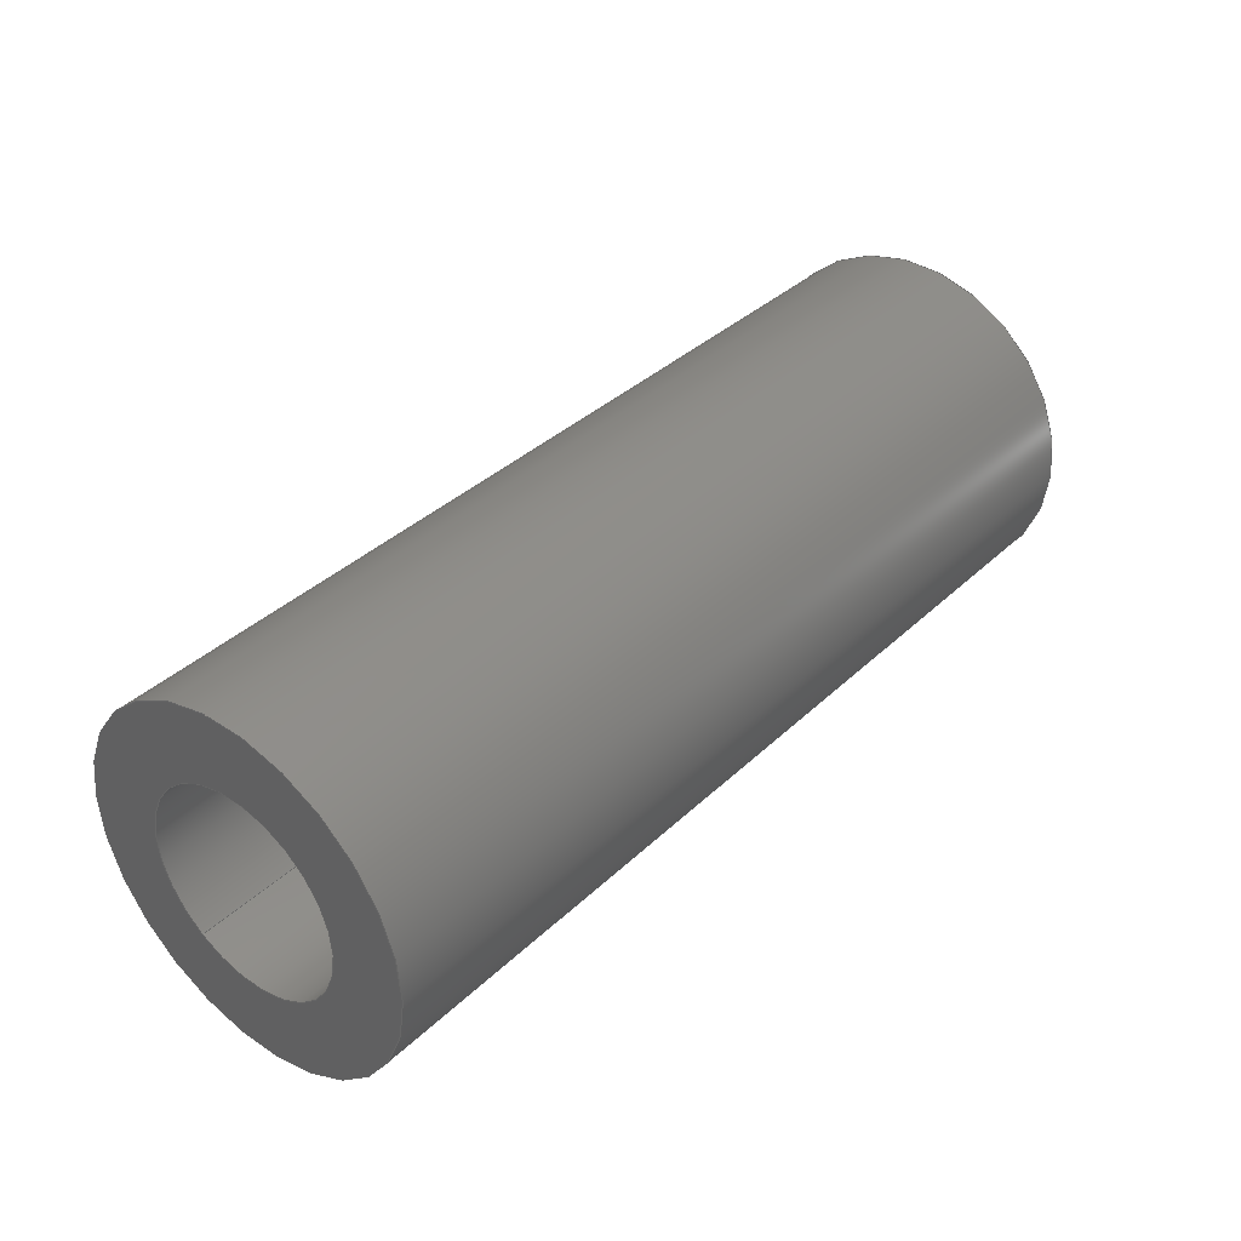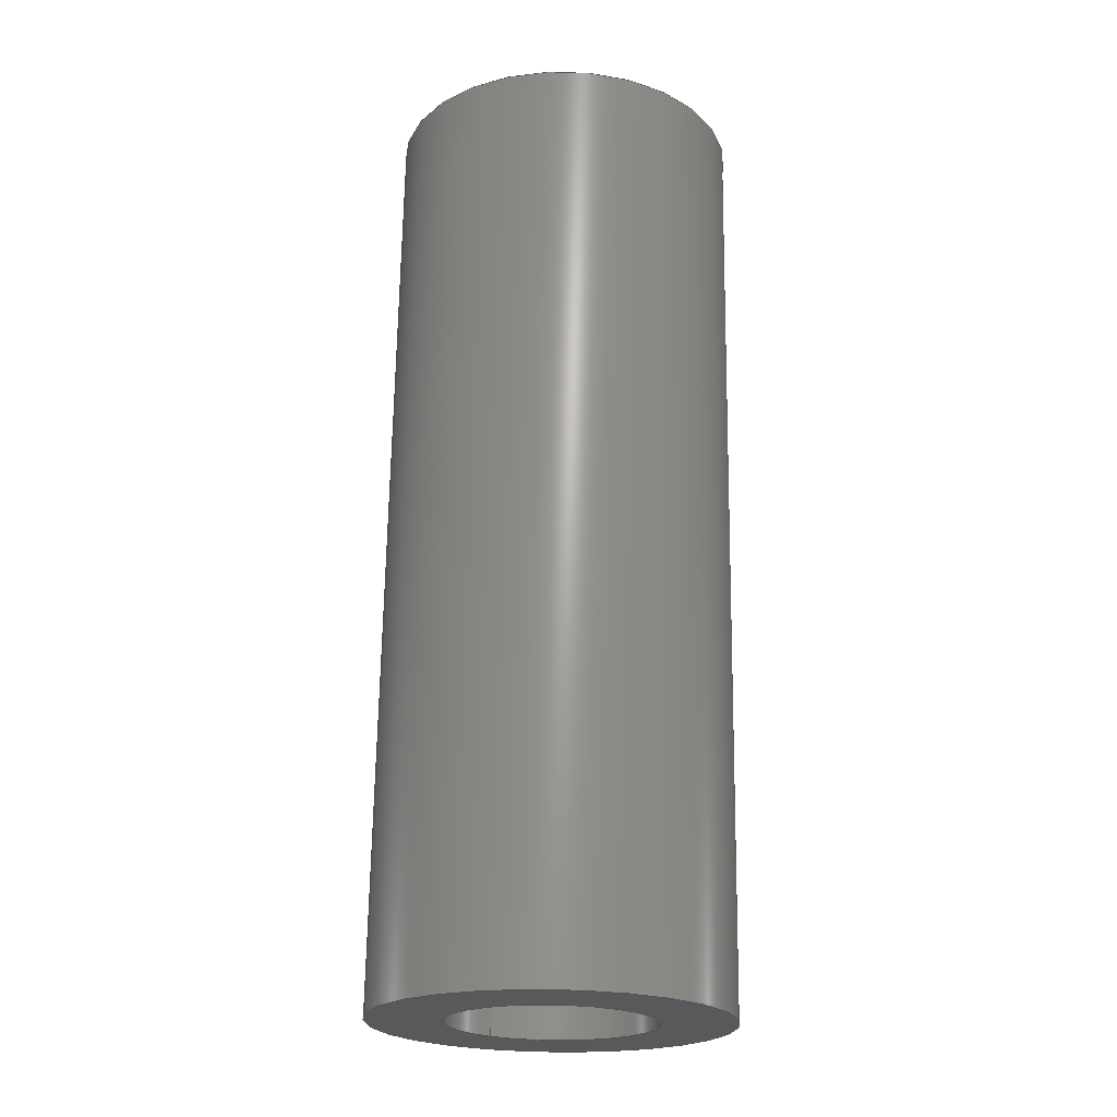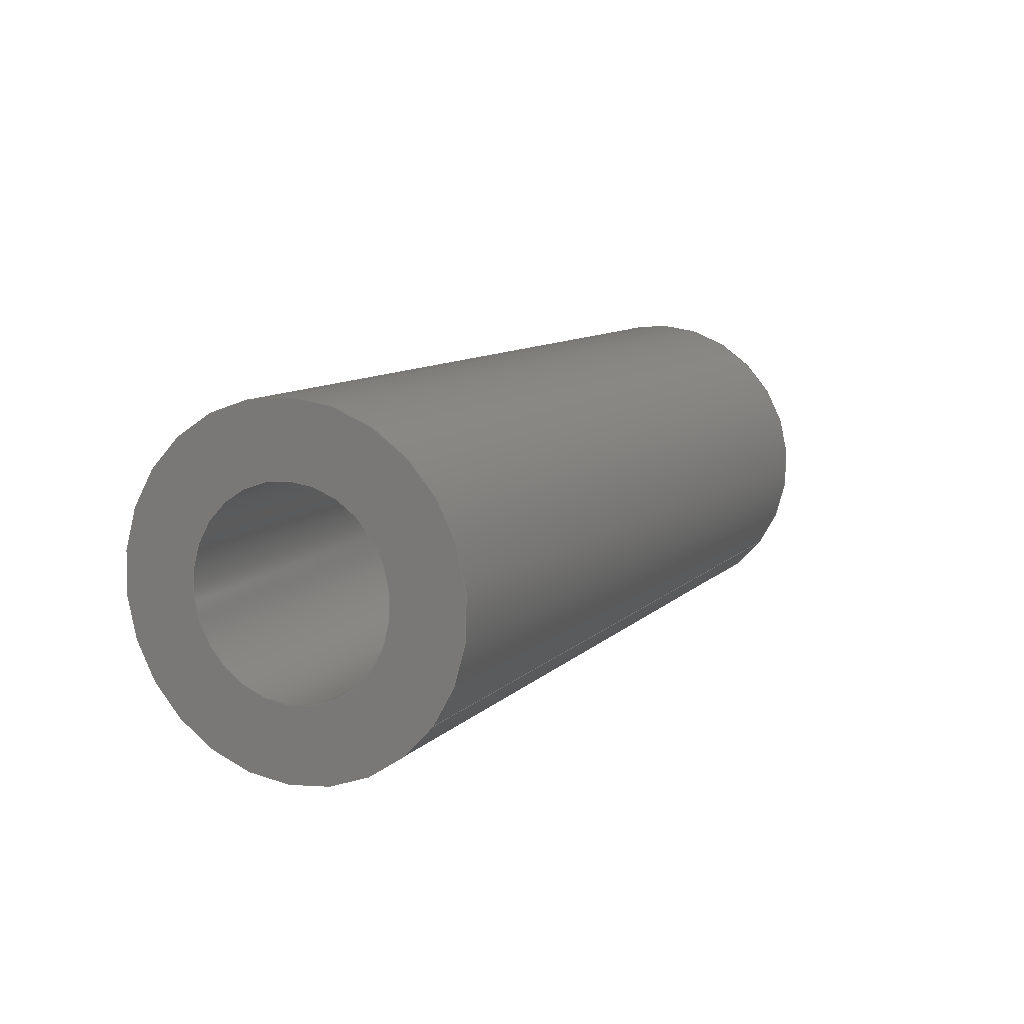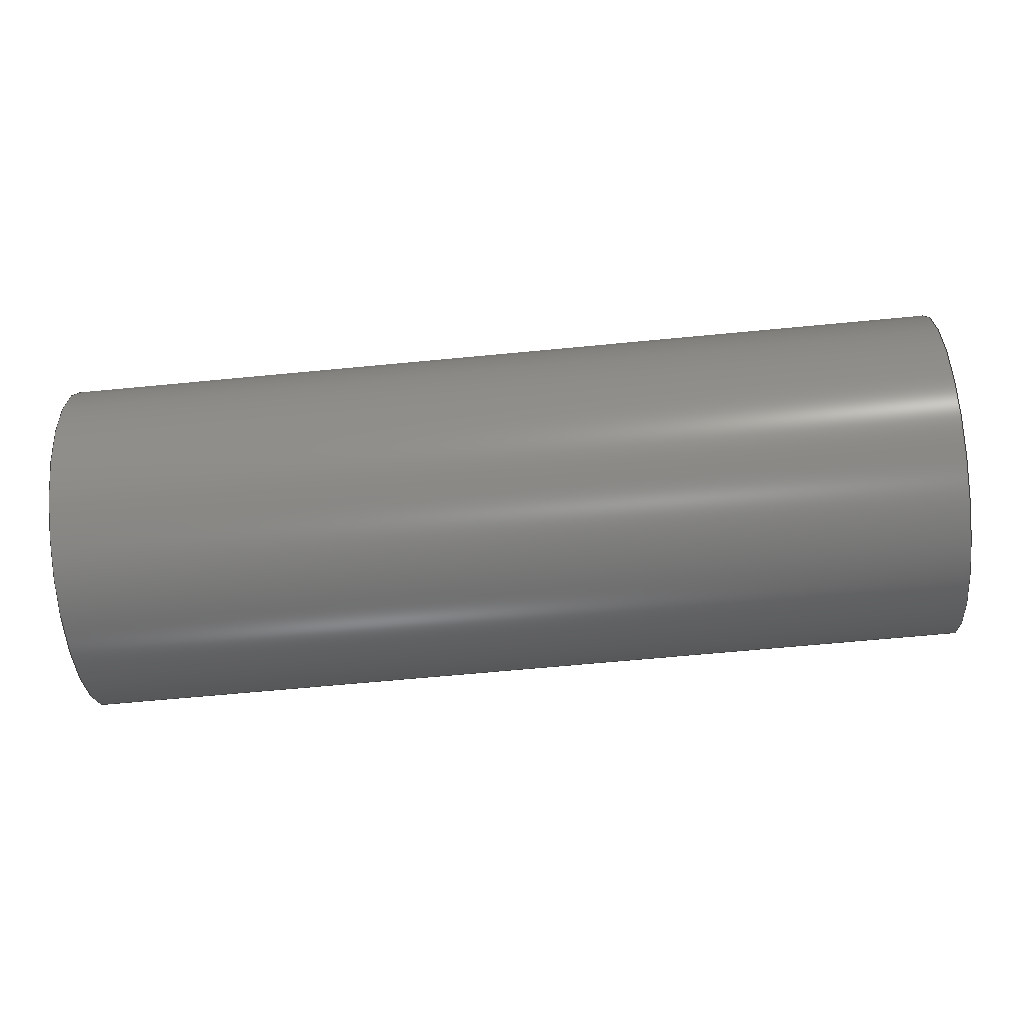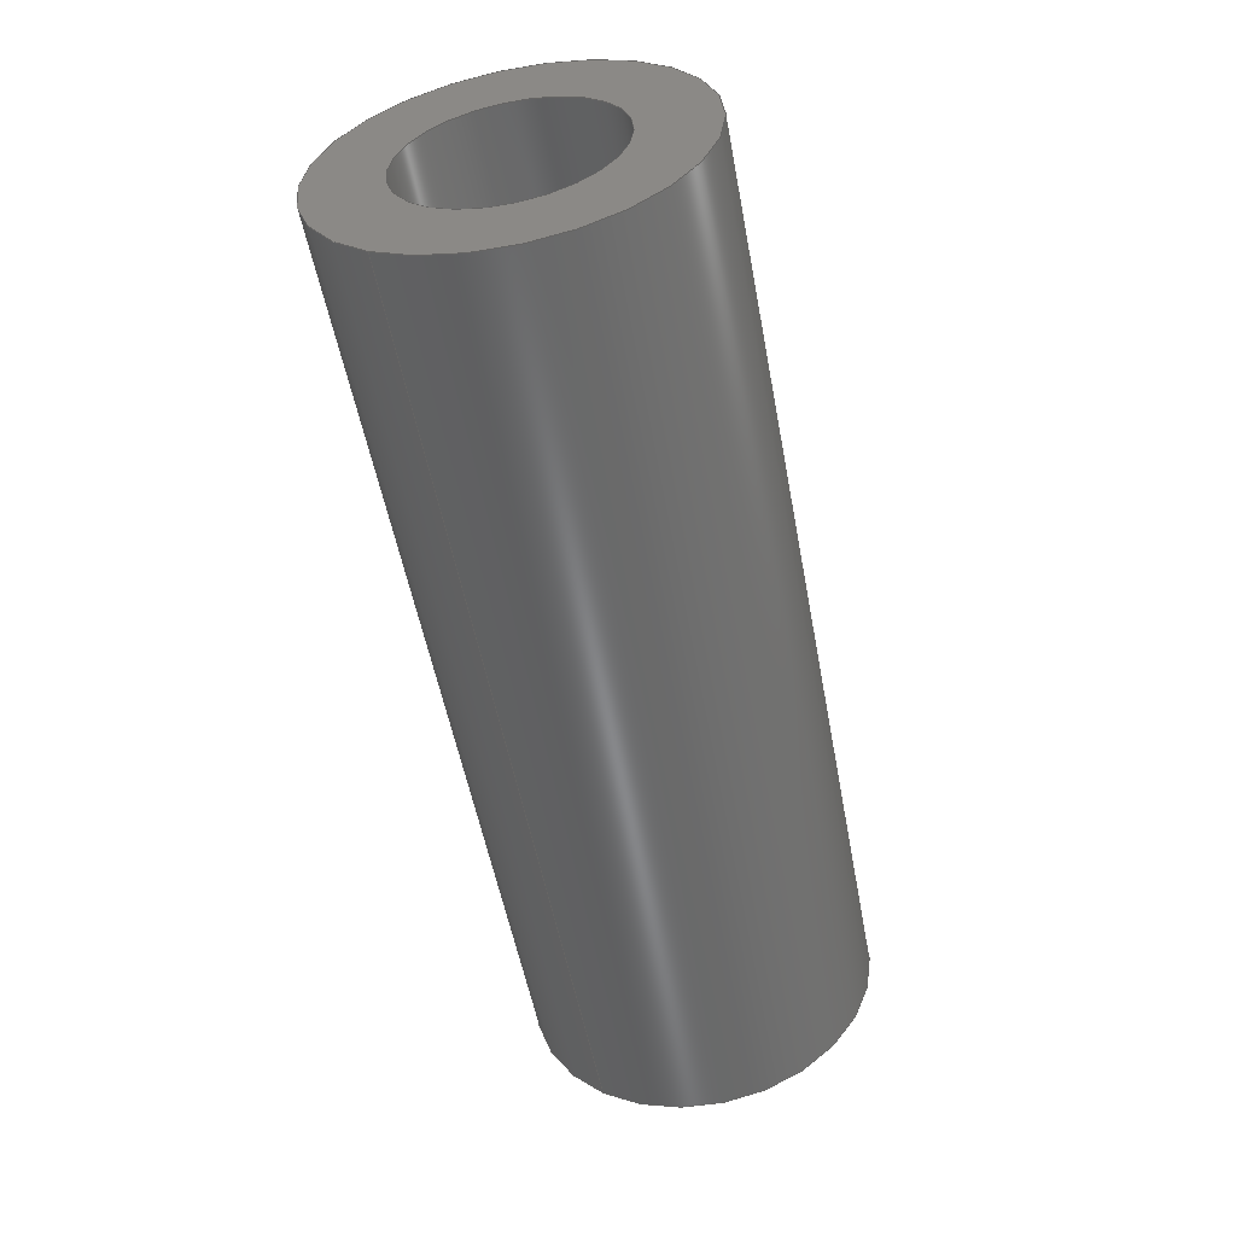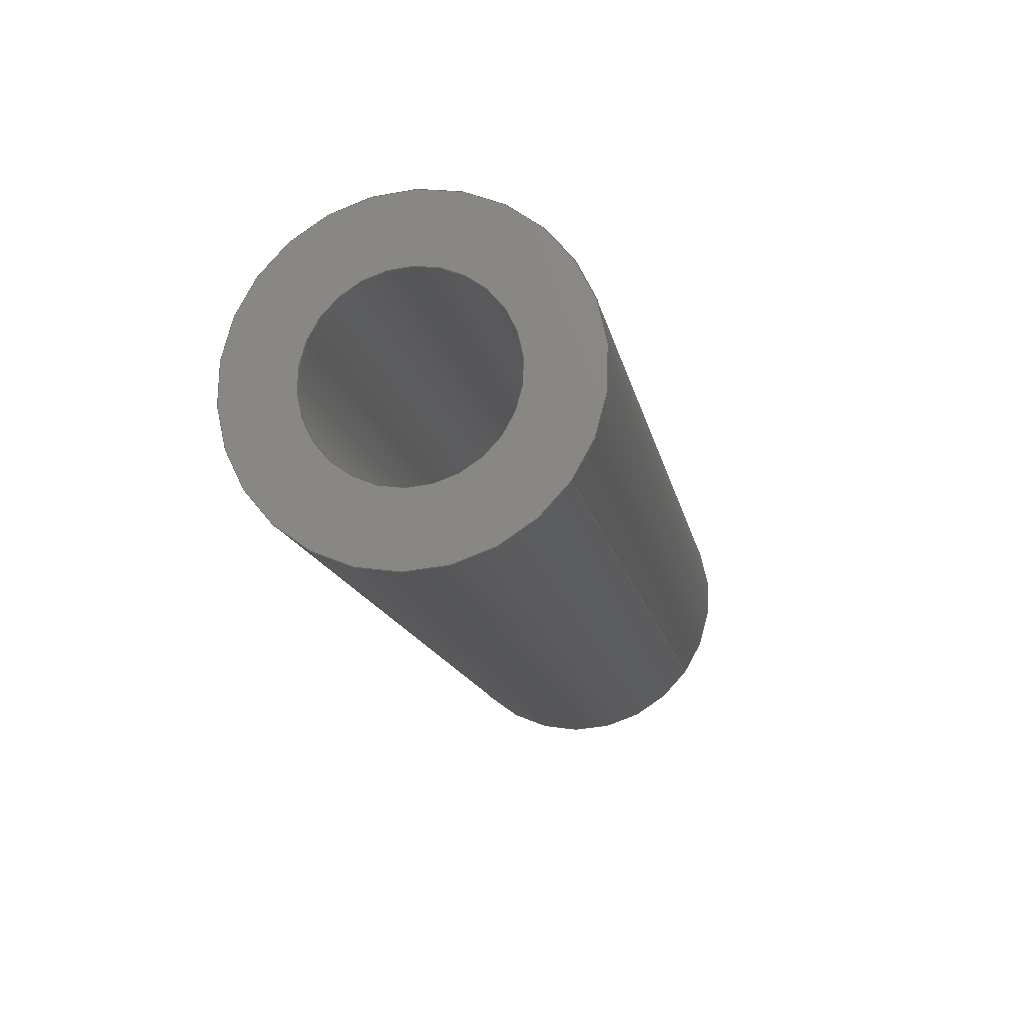
<metadata>
{"format":"step","ext":"step","renderer":"f3d","projection":"perspective","resolution":1024,"background":"white","views":[{"elev":36.8,"azim":-50.4,"up":"+Y"},{"elev":67.8,"azim":-89.2,"up":"+Y"},{"elev":9.9,"azim":-65.1,"up":"+Z"},{"elev":-65.6,"azim":-174.5,"up":"+Z"},{"elev":-54.5,"azim":-79.3,"up":"+Y"},{"elev":-15.0,"azim":-79.0,"up":"+Z"}]}
</metadata>
<code>
ISO-10303-21;
DATA;
#1=PROPERTY_DEFINITION_REPRESENTATION(#5,#3);
#2=PROPERTY_DEFINITION_REPRESENTATION(#6,#4);
#3=REPRESENTATION('',(#7),#108);
#4=REPRESENTATION('',(#8),#108);
#5=PROPERTY_DEFINITION('pmi validation property','',#113);
#6=PROPERTY_DEFINITION('pmi validation property','',#113);
#7=VALUE_REPRESENTATION_ITEM('number of annotations',COUNT_MEASURE(0));
#8=VALUE_REPRESENTATION_ITEM('number of views',COUNT_MEASURE(0));
#9=SHAPE_REPRESENTATION_RELATIONSHIP('','',#66,#10);
#10=ADVANCED_BREP_SHAPE_REPRESENTATION('',(#64),#108);
#11=CYLINDRICAL_SURFACE('',#74,0.001191);
#12=CYLINDRICAL_SURFACE('',#75,0.0006906);
#13=ORIENTED_EDGE('',*,*,#21,.T.);
#14=ORIENTED_EDGE('',*,*,#22,.F.);
#15=ORIENTED_EDGE('',*,*,#23,.F.);
#16=ORIENTED_EDGE('',*,*,#24,.T.);
#17=ORIENTED_EDGE('',*,*,#21,.F.);
#18=ORIENTED_EDGE('',*,*,#24,.F.);
#19=ORIENTED_EDGE('',*,*,#22,.T.);
#20=ORIENTED_EDGE('',*,*,#23,.T.);
#21=EDGE_CURVE('',#25,#25,#29,.F.);
#22=EDGE_CURVE('',#26,#26,#30,.F.);
#23=EDGE_CURVE('',#27,#27,#31,.T.);
#24=EDGE_CURVE('',#28,#28,#32,.T.);
#25=VERTEX_POINT('',#97);
#26=VERTEX_POINT('',#99);
#27=VERTEX_POINT('',#102);
#28=VERTEX_POINT('',#104);
#29=CIRCLE('',#69,0.001191);
#30=CIRCLE('',#70,0.0006906);
#31=CIRCLE('',#72,0.0006906);
#32=CIRCLE('',#73,0.001191);
#33=EDGE_LOOP('',(#13));
#34=EDGE_LOOP('',(#14));
#35=EDGE_LOOP('',(#15));
#36=EDGE_LOOP('',(#16));
#37=EDGE_LOOP('',(#17));
#38=EDGE_LOOP('',(#18));
#39=EDGE_LOOP('',(#19));
#40=EDGE_LOOP('',(#20));
#41=FACE_BOUND('',#33,.T.);
#42=FACE_BOUND('',#34,.T.);
#43=FACE_BOUND('',#35,.T.);
#44=FACE_BOUND('',#36,.T.);
#45=FACE_BOUND('',#37,.T.);
#46=FACE_BOUND('',#38,.T.);
#47=FACE_BOUND('',#39,.T.);
#48=FACE_BOUND('',#40,.T.);
#49=PLANE('',#68);
#50=PLANE('',#71);
#51=ADVANCED_FACE('',(#41,#42),#49,.F.);
#52=ADVANCED_FACE('',(#43,#44),#50,.T.);
#53=ADVANCED_FACE('',(#45,#46),#11,.T.);
#54=ADVANCED_FACE('',(#47,#48),#12,.F.);
#55=CLOSED_SHELL('',(#51,#52,#53,#54));
#56=STYLED_ITEM('',(#57),#64);
#57=PRESENTATION_STYLE_ASSIGNMENT((#58));
#58=SURFACE_STYLE_USAGE(.BOTH.,#59);
#59=SURFACE_SIDE_STYLE('',(#60));
#60=SURFACE_STYLE_FILL_AREA(#61);
#61=FILL_AREA_STYLE('',(#62));
#62=FILL_AREA_STYLE_COLOUR('',#63);
#63=DRAUGHTING_PRE_DEFINED_COLOUR('black');
#64=MANIFOLD_SOLID_BREP('Part 147',#55);
#65=SHAPE_DEFINITION_REPRESENTATION(#113,#66);
#66=SHAPE_REPRESENTATION('Part 147',(#67),#108);
#67=AXIS2_PLACEMENT_3D('',#94,#76,#77);
#68=AXIS2_PLACEMENT_3D('',#95,#78,#79);
#69=AXIS2_PLACEMENT_3D('',#96,#80,#81);
#70=AXIS2_PLACEMENT_3D('',#98,#82,#83);
#71=AXIS2_PLACEMENT_3D('',#100,#84,#85);
#72=AXIS2_PLACEMENT_3D('',#101,#86,#87);
#73=AXIS2_PLACEMENT_3D('',#103,#88,#89);
#74=AXIS2_PLACEMENT_3D('',#105,#90,#91);
#75=AXIS2_PLACEMENT_3D('',#106,#92,#93);
#76=DIRECTION('',(0,0,1));
#77=DIRECTION('',(1,0,0));
#78=DIRECTION('',(1,1.84e-17,1.109e-17));
#79=DIRECTION('',(2.085e-17,-0.7071,-0.7071));
#80=DIRECTION('',(1,1.84e-17,1.109e-17));
#81=DIRECTION('',(2.141e-17,-0.809,-0.5878));
#82=DIRECTION('',(1,1.84e-17,1.109e-17));
#83=DIRECTION('',(2.141e-17,-0.809,-0.5878));
#84=DIRECTION('',(1,1.84e-17,1.109e-17));
#85=DIRECTION('',(2.141e-17,-0.809,-0.5878));
#86=DIRECTION('',(1,1.84e-17,1.109e-17));
#87=DIRECTION('',(2.141e-17,-0.809,-0.5878));
#88=DIRECTION('',(1,1.84e-17,1.109e-17));
#89=DIRECTION('',(2.141e-17,-0.809,-0.5878));
#90=DIRECTION('',(1,1.84e-17,1.109e-17));
#91=DIRECTION('',(2.141e-17,-0.809,-0.5878));
#92=DIRECTION('',(1,1.84e-17,1.109e-17));
#93=DIRECTION('',(2.141e-17,-0.809,-0.5878));
#94=CARTESIAN_POINT('',(0,0,0));
#95=CARTESIAN_POINT('',(0.03767,-0.2786,-0.08343));
#96=CARTESIAN_POINT('',(0.03767,-0.1628,0.01424));
#97=CARTESIAN_POINT('',(0.03767,-0.1638,0.01354));
#98=CARTESIAN_POINT('',(0.03767,-0.1628,0.01424));
#99=CARTESIAN_POINT('',(0.03767,-0.1634,0.01383));
#100=CARTESIAN_POINT('',(0.04402,-0.1768,0.0335));
#101=CARTESIAN_POINT('',(0.04402,-0.1628,0.01424));
#102=CARTESIAN_POINT('',(0.04402,-0.1634,0.01383));
#103=CARTESIAN_POINT('',(0.04402,-0.1628,0.01424));
#104=CARTESIAN_POINT('',(0.04402,-0.1638,0.01354));
#105=CARTESIAN_POINT('',(0.03767,-0.1628,0.01424));
#106=CARTESIAN_POINT('',(0.03767,-0.1628,0.01424));
#107=MECHANICAL_DESIGN_GEOMETRIC_PRESENTATION_REPRESENTATION('',(#56),#108);
#108=(
GEOMETRIC_REPRESENTATION_CONTEXT(3)
GLOBAL_UNCERTAINTY_ASSIGNED_CONTEXT((#109))
GLOBAL_UNIT_ASSIGNED_CONTEXT((#112,#111,#110))
REPRESENTATION_CONTEXT('Part 147','TOP_LEVEL_ASSEMBLY_PART')
);
#109=UNCERTAINTY_MEASURE_WITH_UNIT(LENGTH_MEASURE(5e-06),#112,
'DISTANCE_ACCURACY_VALUE','Maximum Tolerance applied to model');
#110=(
NAMED_UNIT(*)
SI_UNIT($,.STERADIAN.)
SOLID_ANGLE_UNIT()
);
#111=(
NAMED_UNIT(*)
PLANE_ANGLE_UNIT()
SI_UNIT($,.RADIAN.)
);
#112=(
LENGTH_UNIT()
NAMED_UNIT(*)
SI_UNIT($,.METRE.)
);
#113=PRODUCT_DEFINITION_SHAPE('','',#114);
#114=PRODUCT_DEFINITION('','',#116,#115);
#115=PRODUCT_DEFINITION_CONTEXT('',#122,'design');
#116=PRODUCT_DEFINITION_FORMATION_WITH_SPECIFIED_SOURCE('','',#118,
 .NOT_KNOWN.);
#117=PRODUCT_RELATED_PRODUCT_CATEGORY('','',(#118));
#118=PRODUCT('Part 147','Part 147','Part 147',(#120));
#119=PRODUCT_CATEGORY('','');
#120=PRODUCT_CONTEXT('',#122,'mechanical');
#121=APPLICATION_PROTOCOL_DEFINITION('international standard',
'automotive_design',2010,#122);
#122=APPLICATION_CONTEXT(
'core data for automotive mechanical design processes');
ENDSEC;
END-ISO-10303-21;

</code>
